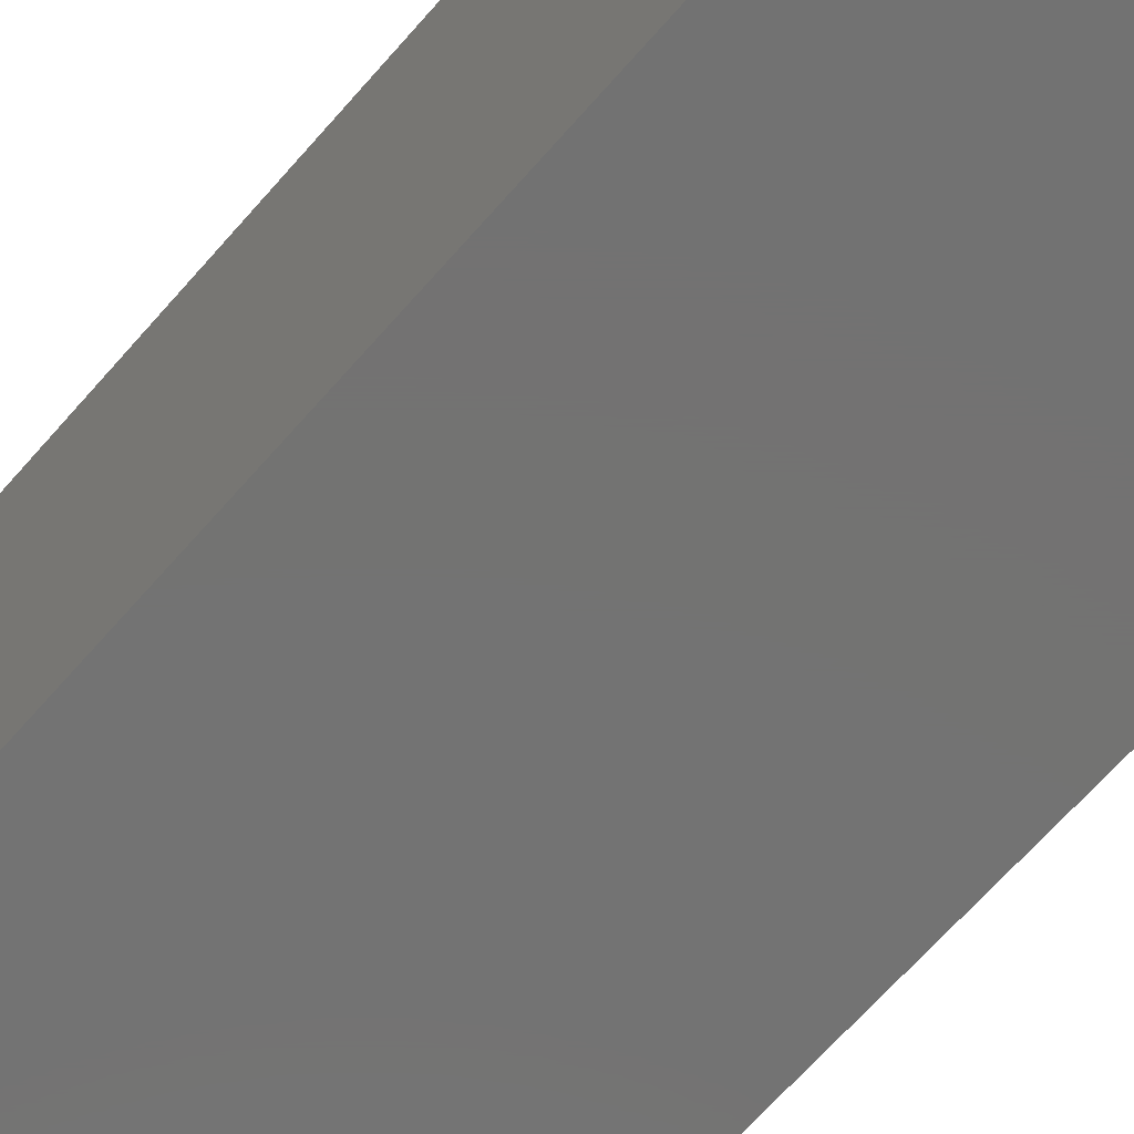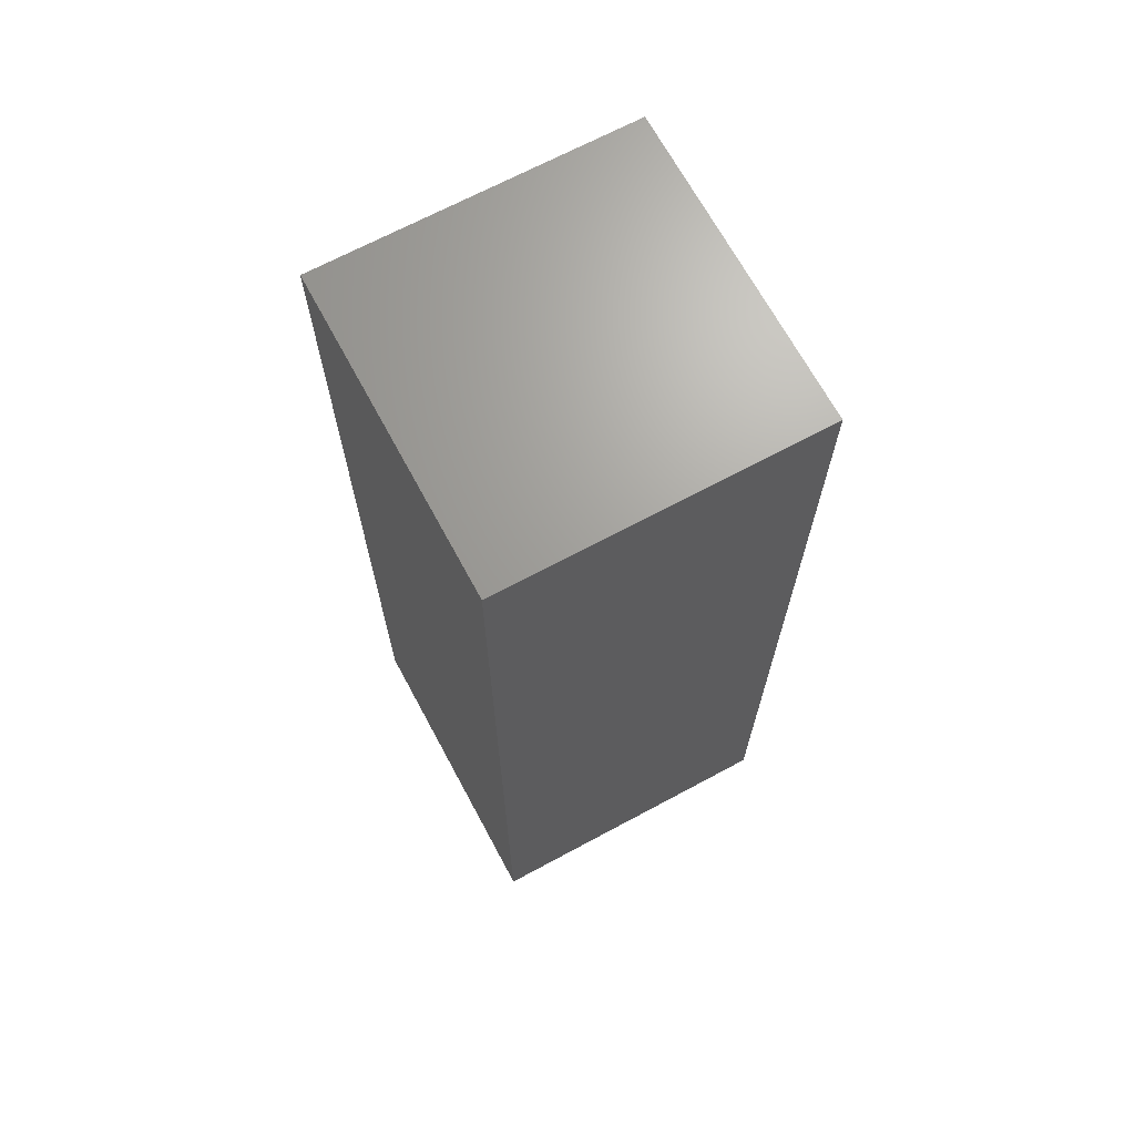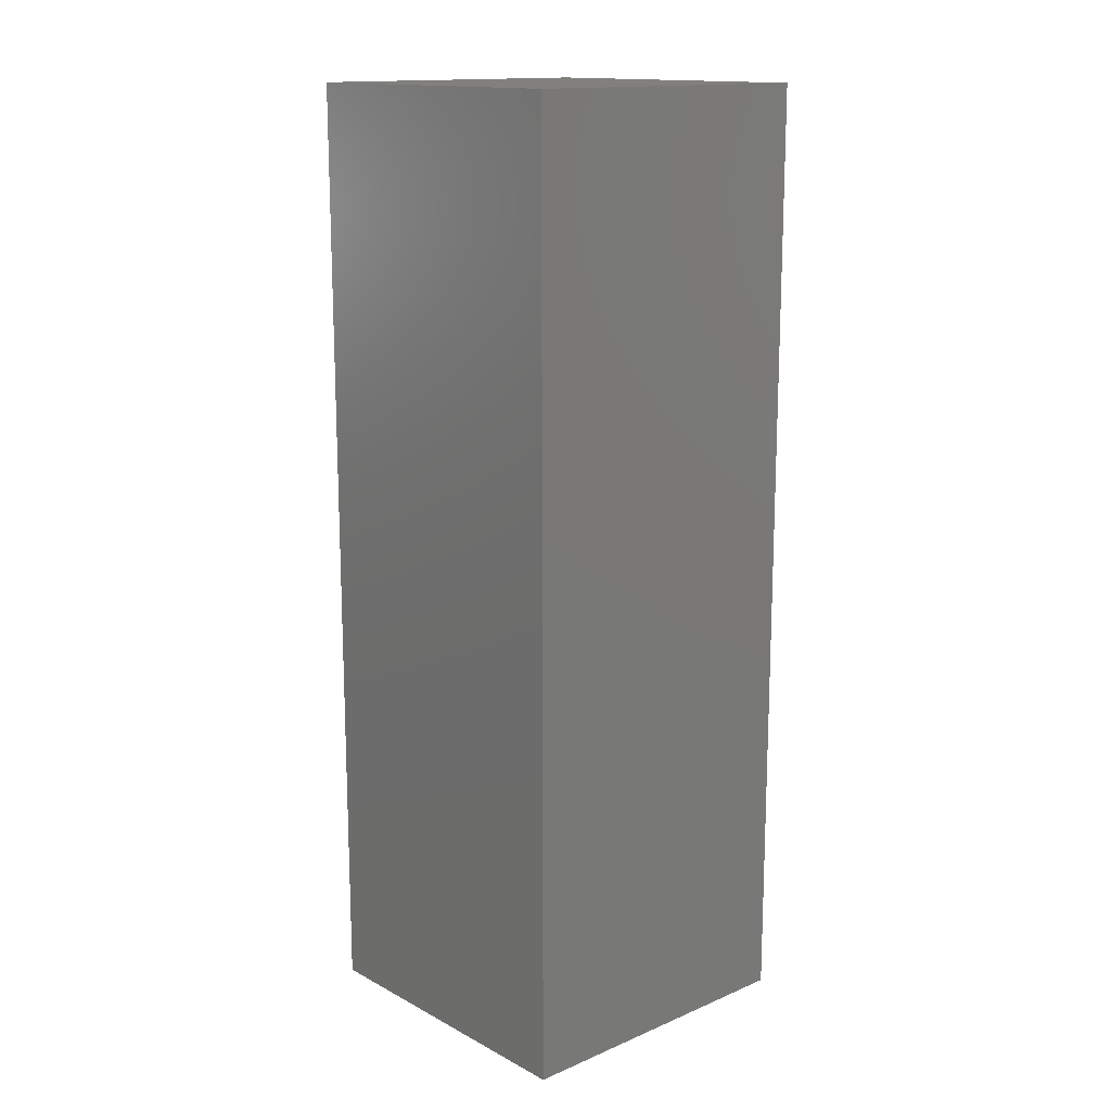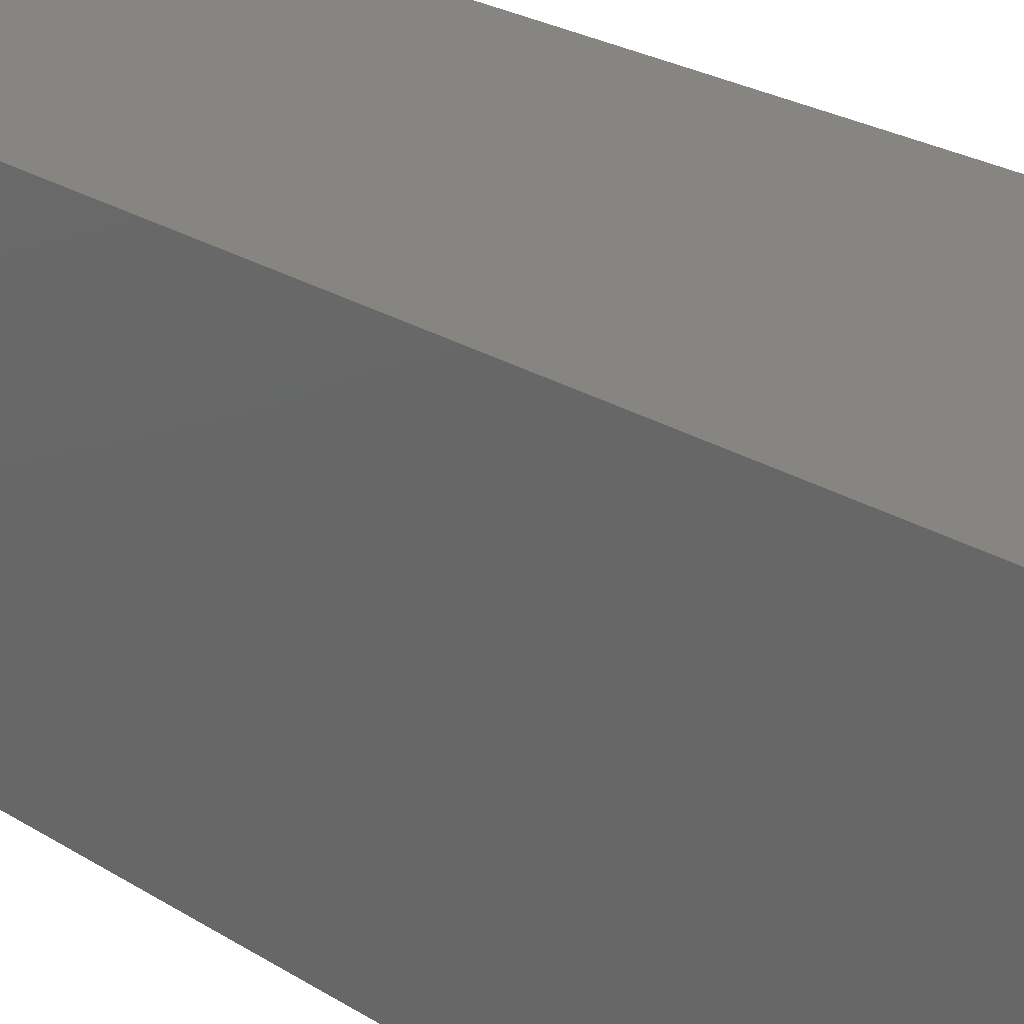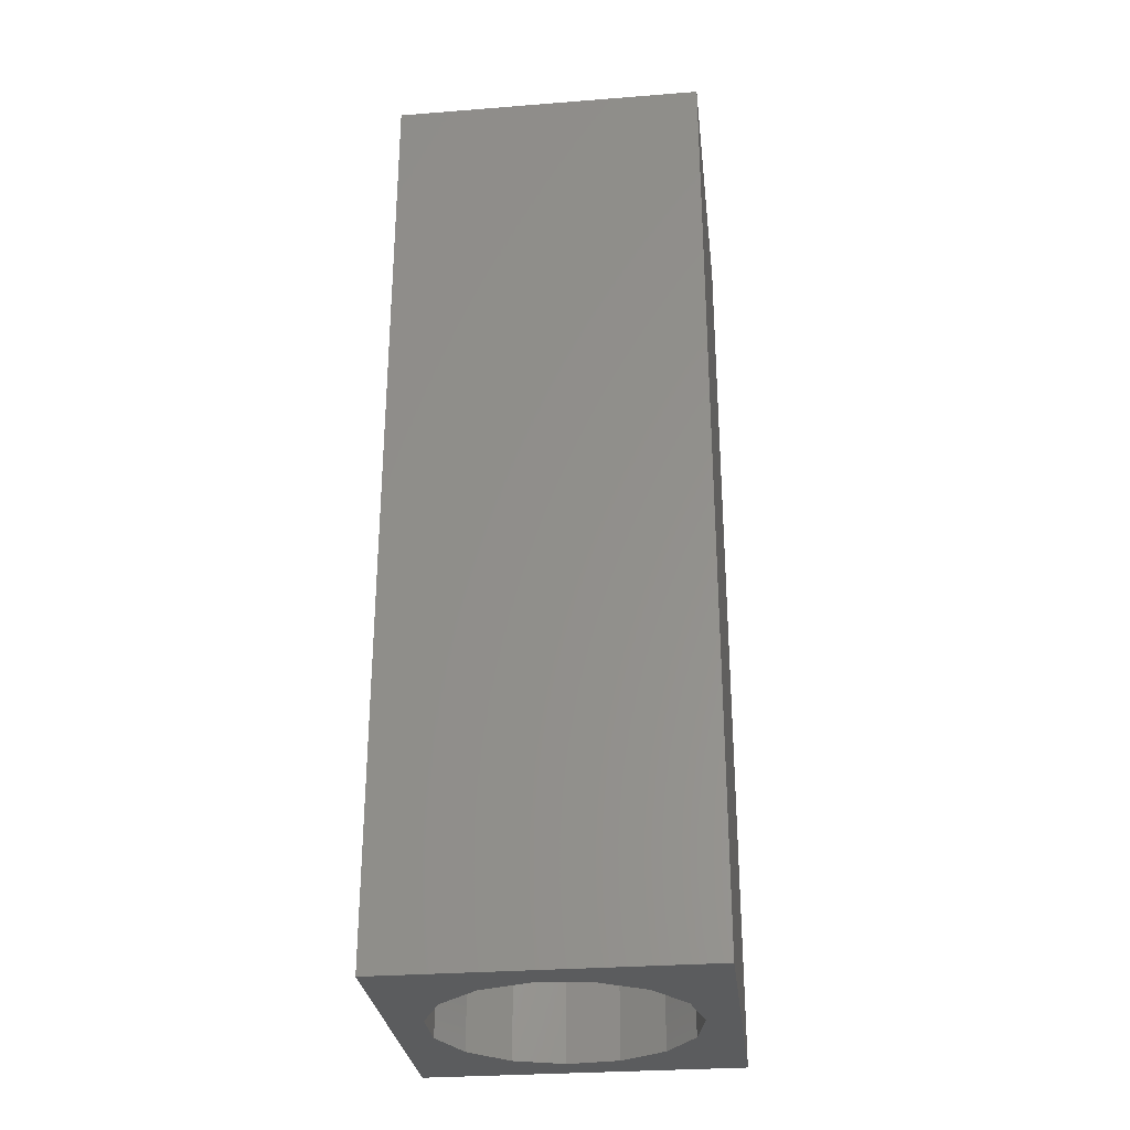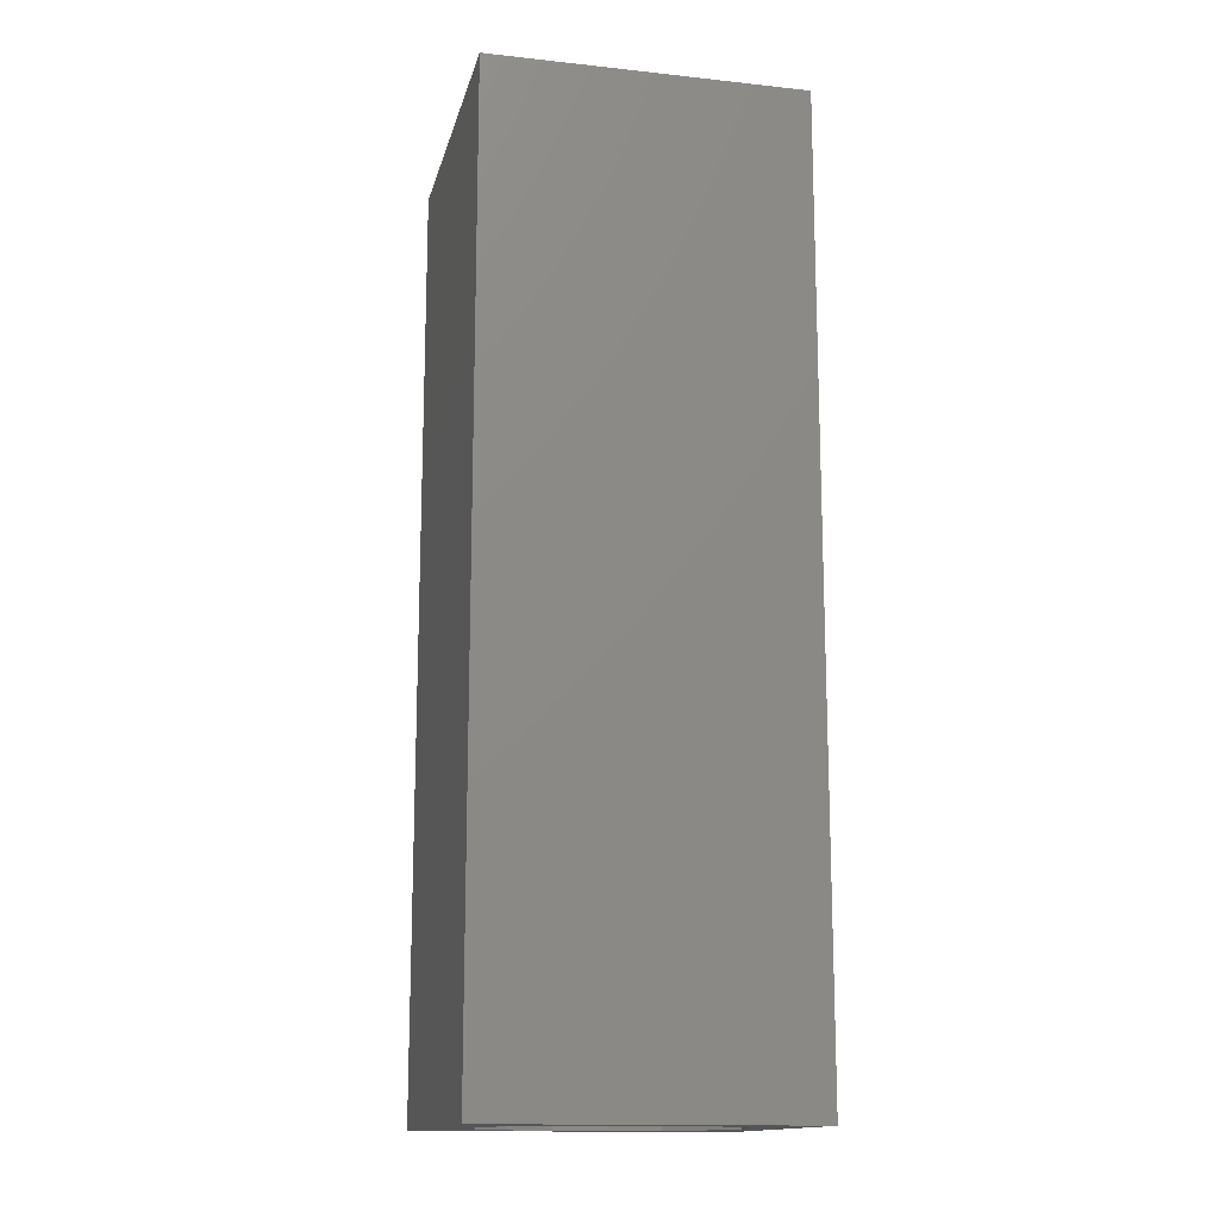
<metadata>
{"format":"stl","ext":"stl","renderer":"f3d","projection":"perspective","resolution":1024,"background":"white","views":[{"elev":-64.8,"azim":139.3,"up":"+Y"},{"elev":68.4,"azim":-118.3,"up":"+Z"},{"elev":14.9,"azim":48.1,"up":"+Z"},{"elev":22.2,"azim":138.7,"up":"+Y"},{"elev":-29.5,"azim":6.6,"up":"+Z"},{"elev":-14.6,"azim":76.9,"up":"+Z"}]}
</metadata>
<code>
# stl→obj: 38 verts, 72 faces
v 5 0 15
v 5 5 0
v 5 5 15
v 5 0 0
v 0 5 15
v 0 0 15
v 4.5 2.5 0
v 4.327 1.687 0
v 3.838 1.014 0
v 3.118 0.5979 0
v 2.291 0.511 0
v 0.5437 2.084 0
v 0 0 0
v 0.5437 2.916 0
v 0.882 1.324 0
v 1.5 0.7679 0
v 4.327 3.313 0
v 3.838 3.986 0
v 3.118 4.402 0
v 2.291 4.489 0
v 0 5 0
v 1.5 4.232 0
v 0.882 3.676 0
v 0.5437 2.084 6.76
v 0.5437 2.916 6.76
v 3.838 3.986 6.76
v 4.327 3.313 6.76
v 4.5 2.5 6.76
v 3.118 4.402 6.76
v 2.291 4.489 6.76
v 3.118 0.5979 6.76
v 3.838 1.014 6.76
v 1.5 4.232 6.76
v 0.882 3.676 6.76
v 4.327 1.687 6.76
v 2.291 0.511 6.76
v 1.5 0.7679 6.76
v 0.882 1.324 6.76
f 1 2 3
f 2 1 4
f 5 1 3
f 1 5 6
f 4 7 2
f 4 8 7
f 4 9 8
f 4 10 9
f 4 11 10
f 12 13 14
f 15 13 12
f 16 13 15
f 11 13 16
f 13 11 4
f 17 2 7
f 18 2 17
f 19 2 18
f 20 2 19
f 20 21 2
f 22 21 20
f 23 21 22
f 14 21 23
f 21 14 13
f 13 5 21
f 5 13 6
f 2 5 3
f 5 2 21
f 13 1 6
f 1 13 4
f 24 14 25
f 14 24 12
f 17 26 18
f 26 17 27
f 7 27 17
f 27 7 28
f 19 26 29
f 26 19 18
f 20 29 30
f 29 20 19
f 9 31 32
f 31 9 10
f 23 33 34
f 33 23 22
f 25 23 34
f 23 25 14
f 9 35 8
f 35 9 32
f 8 28 7
f 28 8 35
f 22 30 33
f 30 22 20
f 10 36 31
f 36 10 11
f 35 27 28
f 32 27 35
f 32 26 27
f 31 26 32
f 31 29 26
f 36 29 31
f 36 30 29
f 37 30 36
f 37 33 30
f 38 33 37
f 38 34 33
f 24 34 38
f 34 24 25
f 16 38 37
f 38 16 15
f 38 12 24
f 12 38 15
f 11 37 36
f 37 11 16

</code>
